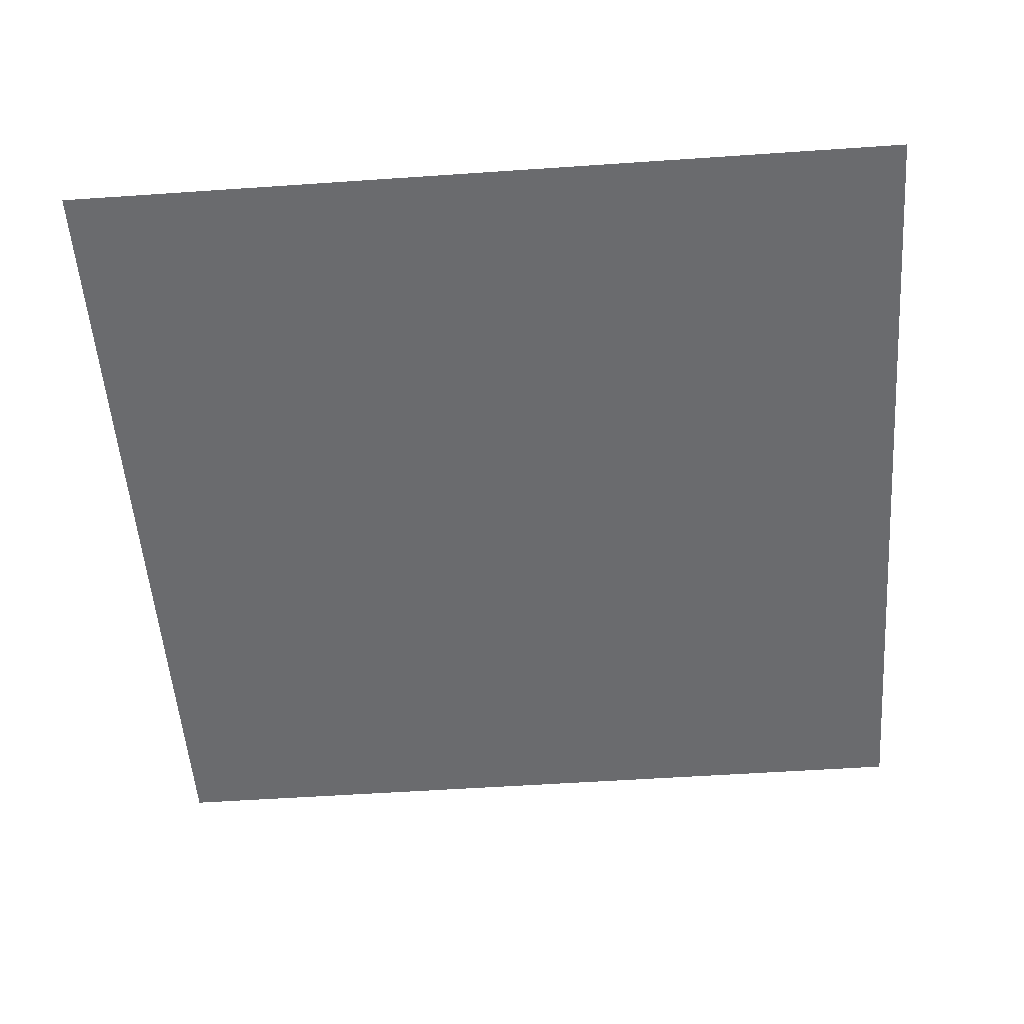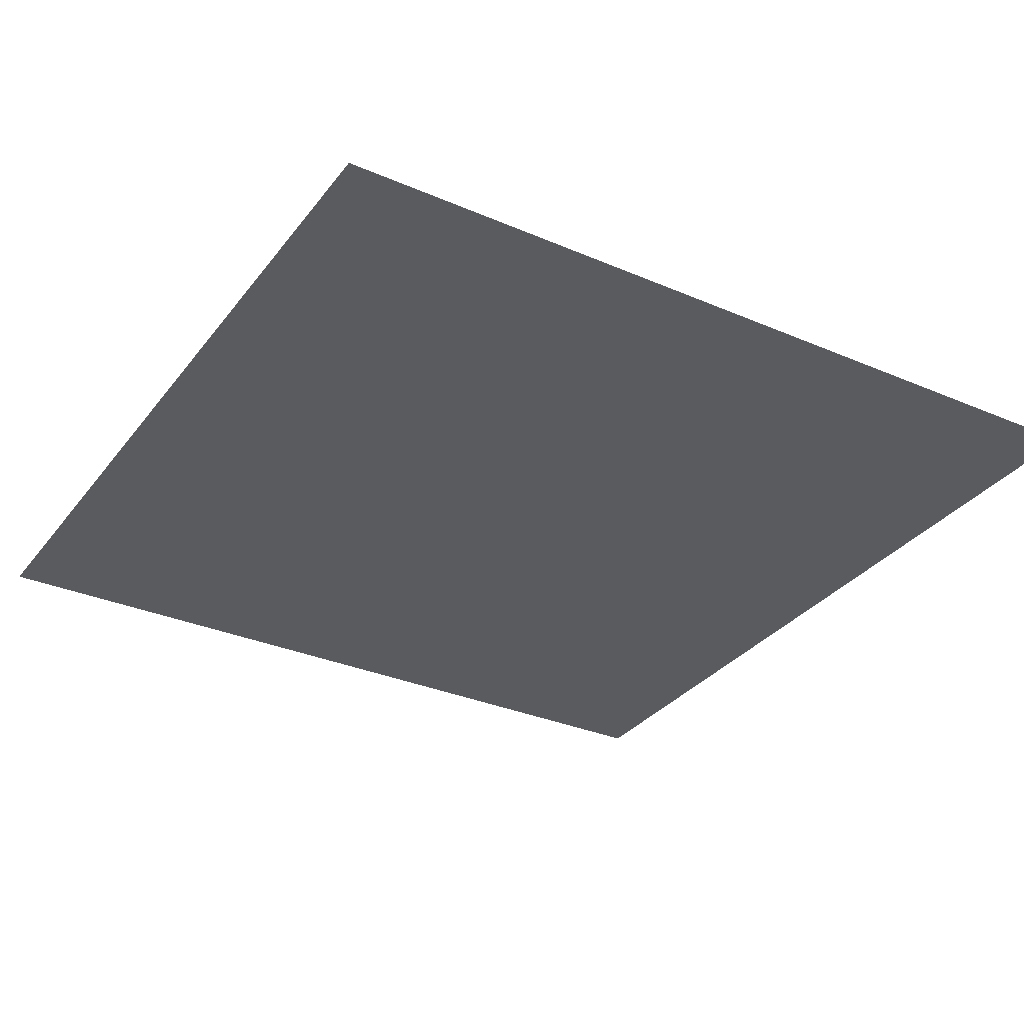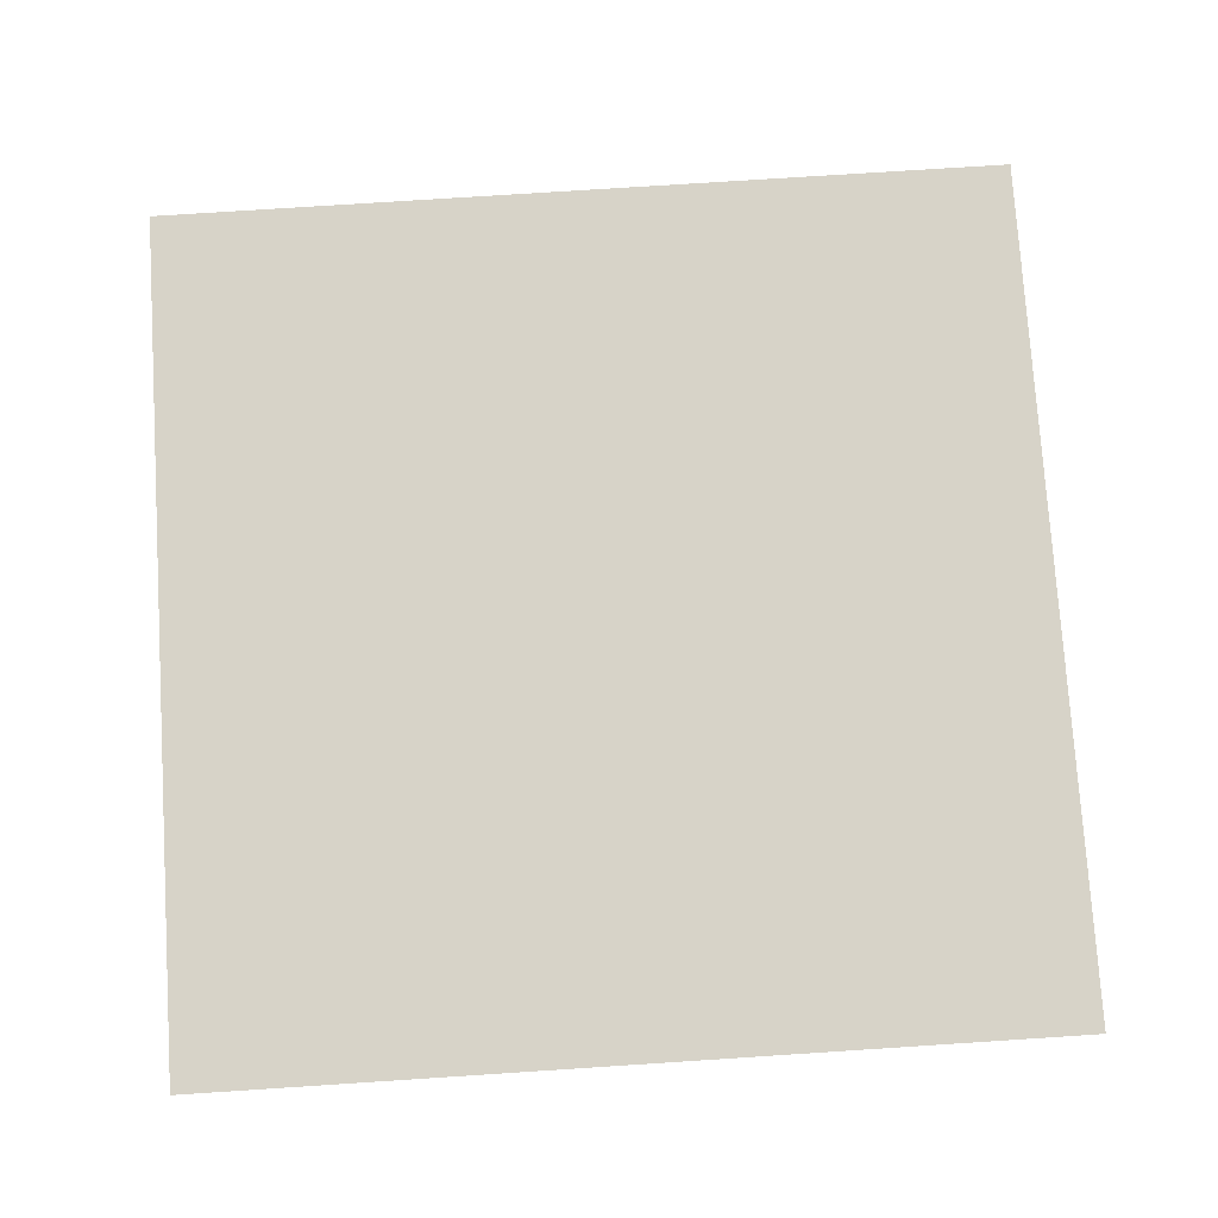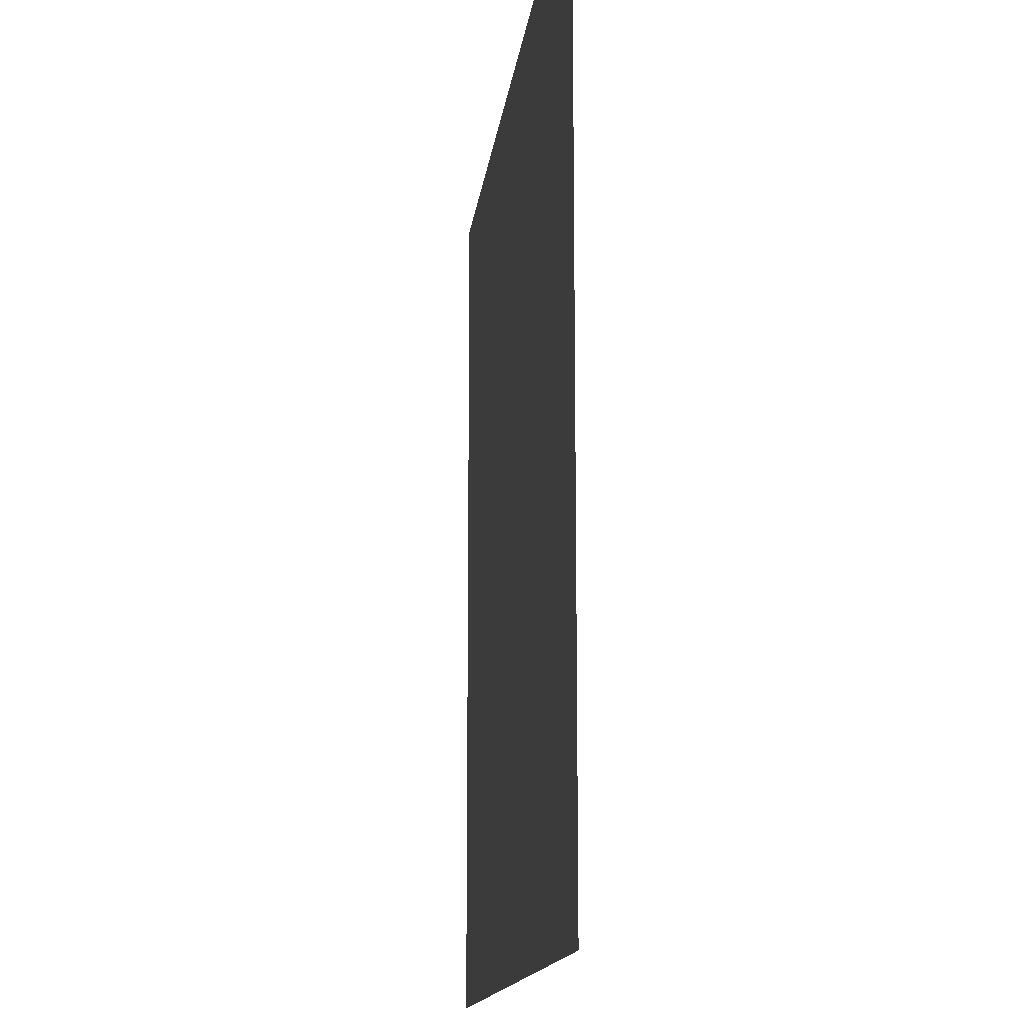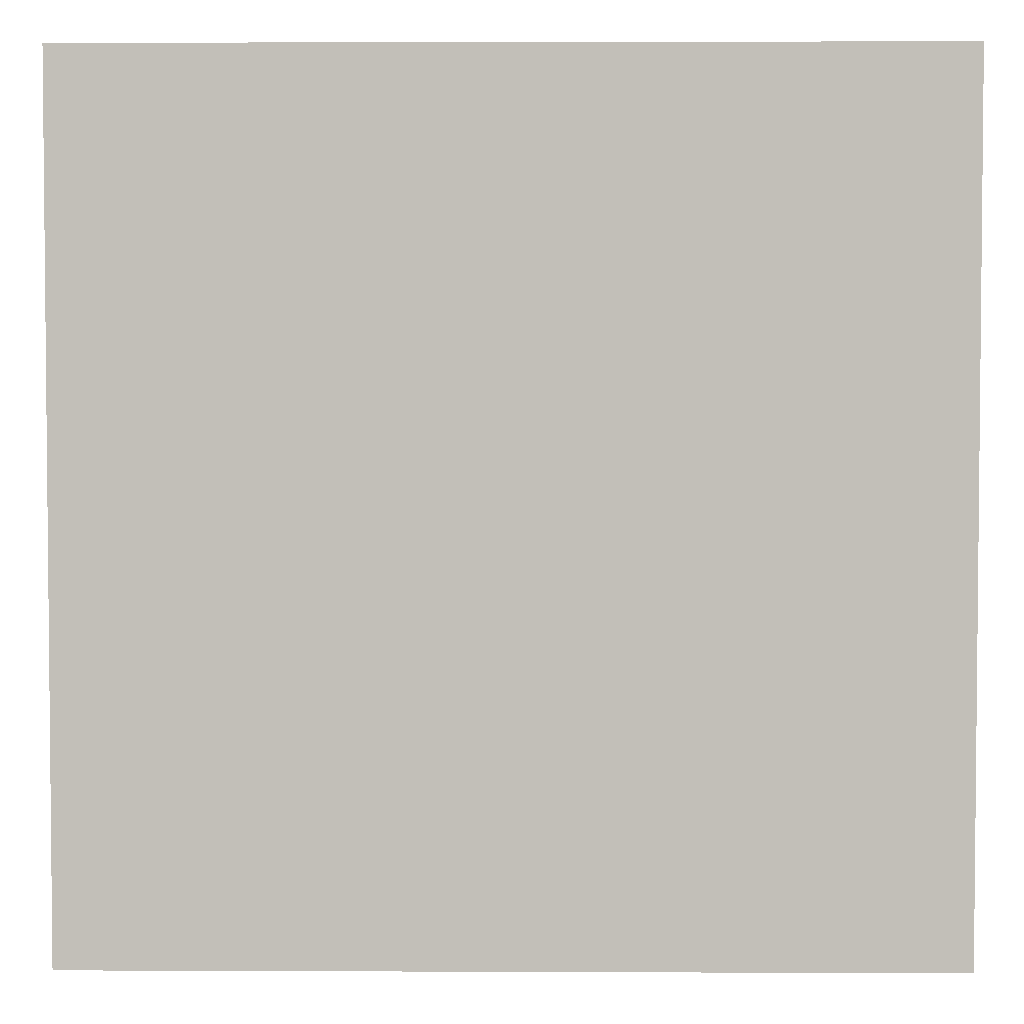
<metadata>
{"format":"obj","ext":"obj","renderer":"f3d","projection":"perspective","resolution":1024,"background":"white","views":[{"elev":-53.4,"azim":94.2,"up":"+Z"},{"elev":-32.0,"azim":-31.1,"up":"+Z"},{"elev":76.7,"azim":-3.7,"up":"+Z"},{"elev":-13.8,"azim":-96.4,"up":"+Y"},{"elev":3.4,"azim":0.8,"up":"+Y"}]}
</metadata>
<code>
o ____01
v	-100	-100	0
v	 100	-100	0
v	 100	 100	0
v	-100	 100	0
f 1 2 3
f 1 3 4
g ____02
v	-100	-100	0
v	 100	-100	0
v	 100	 100	0
v	-100	 100	0
f 1 2 3
f 1 3 4

</code>
